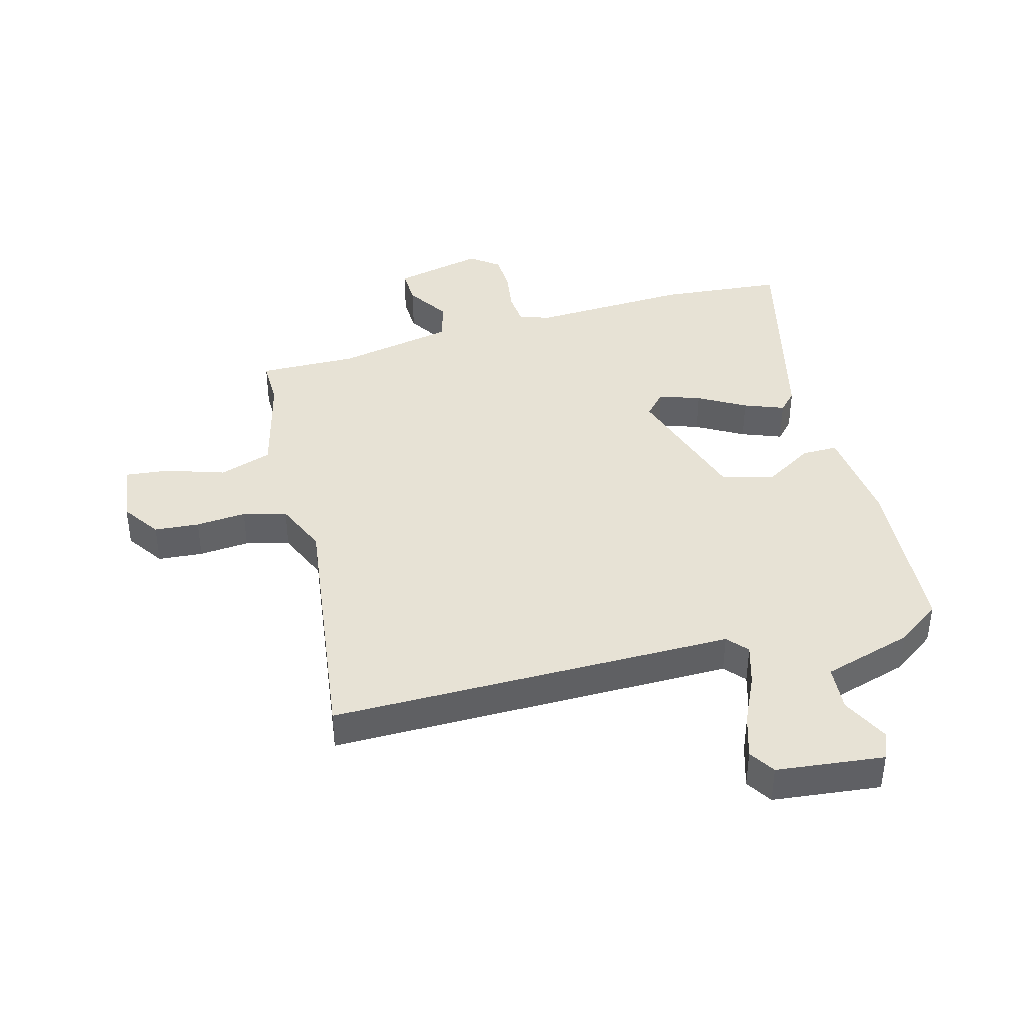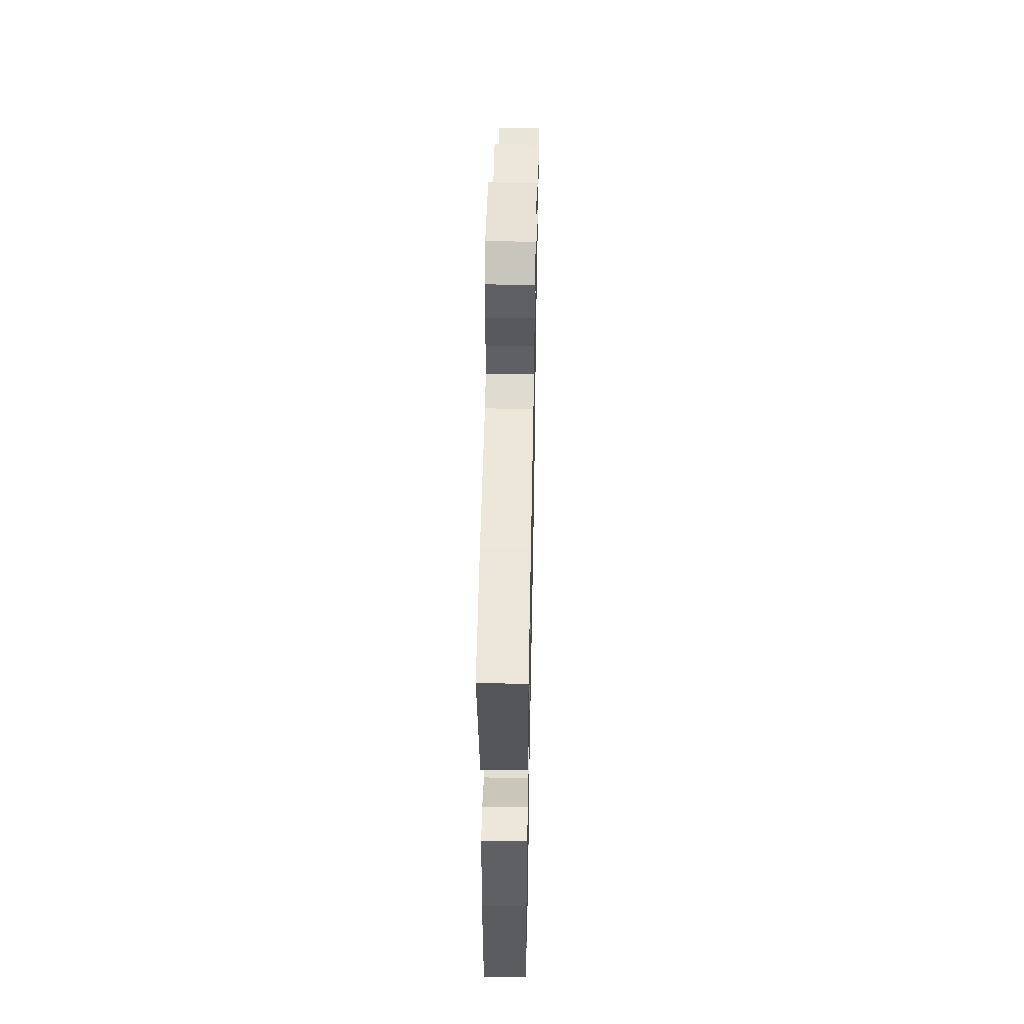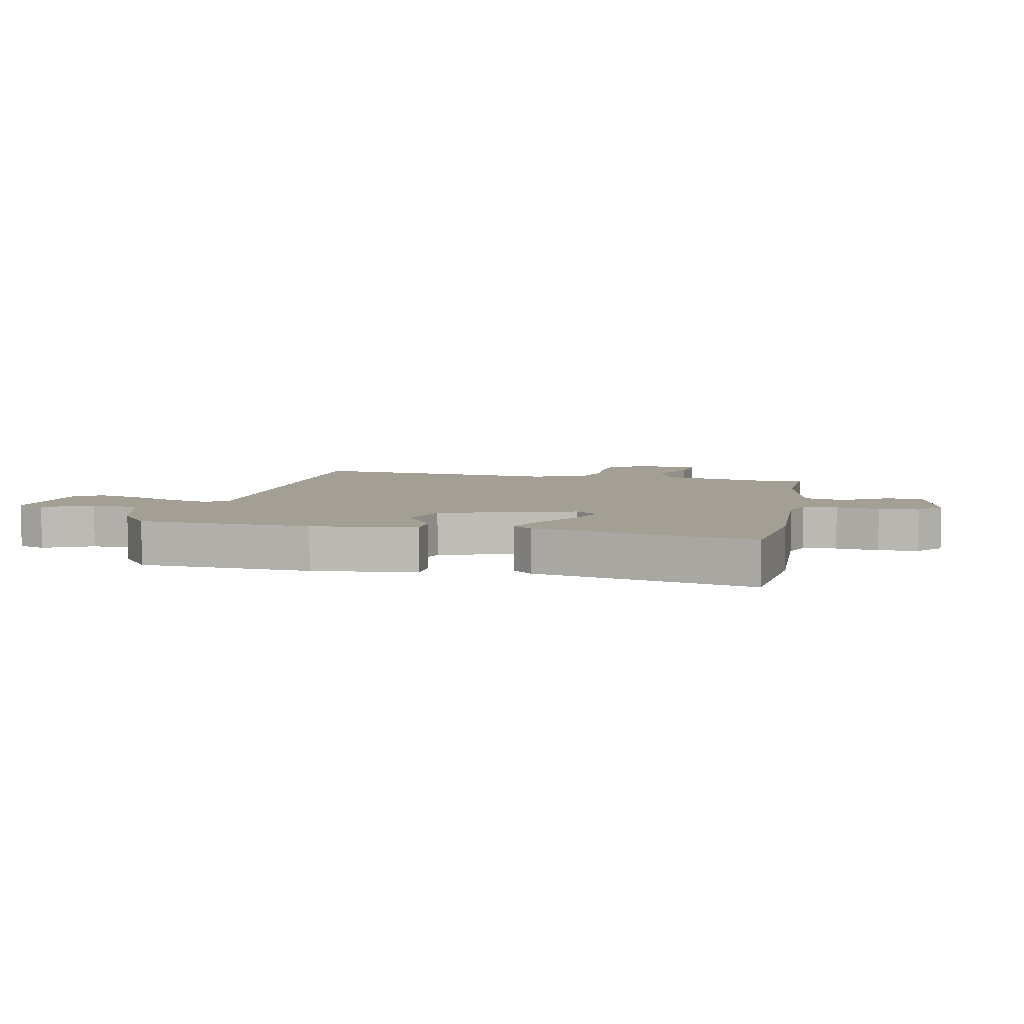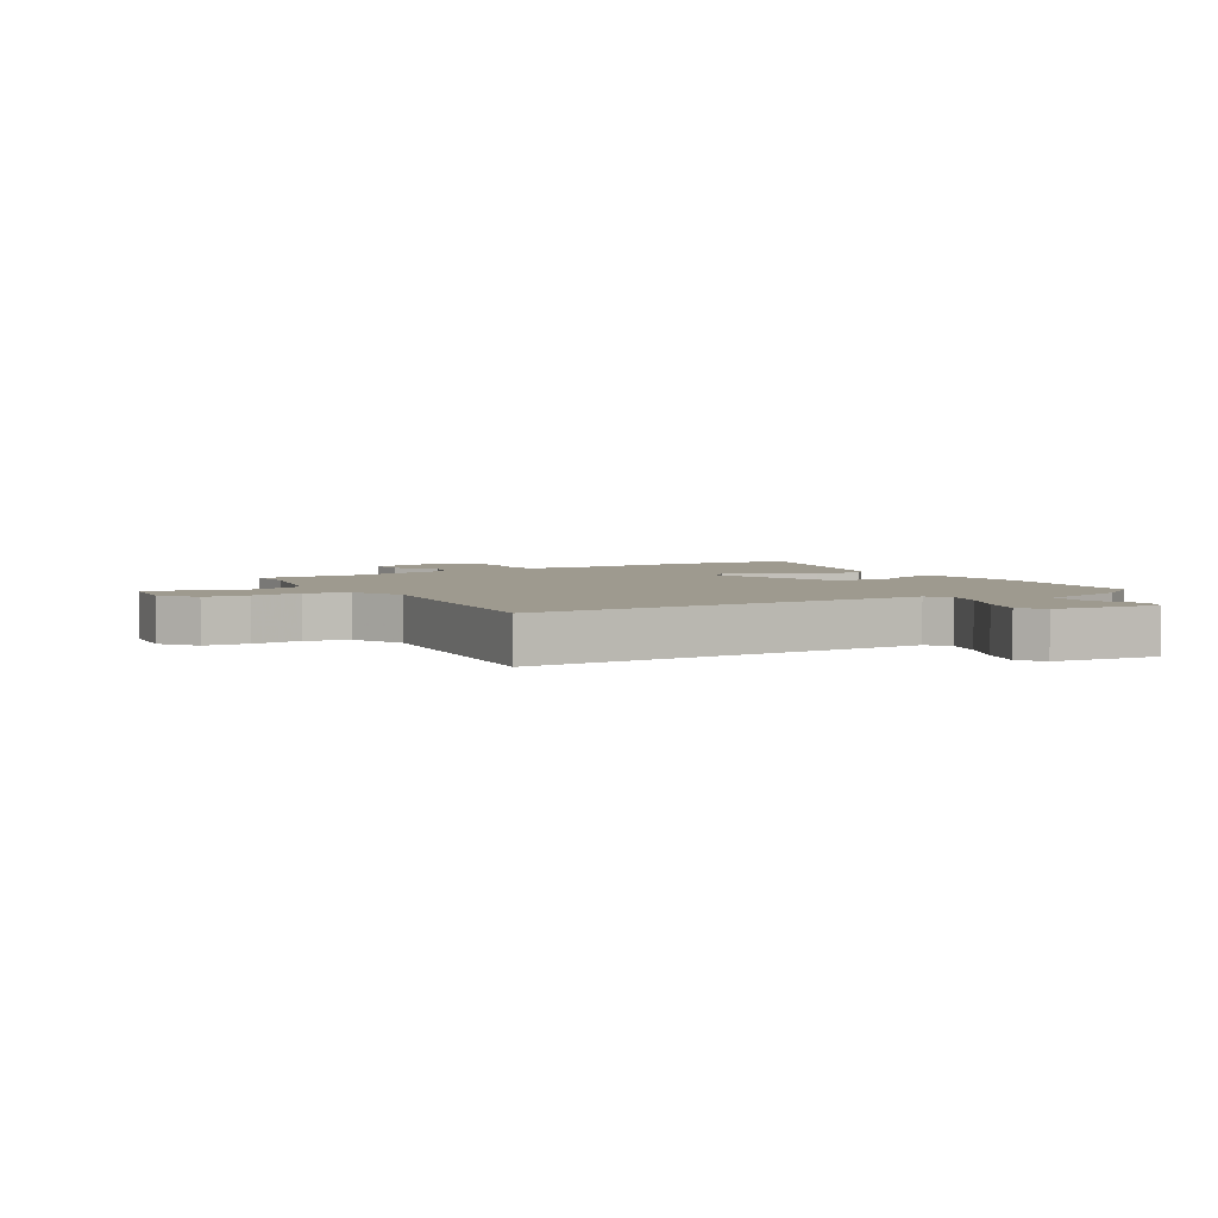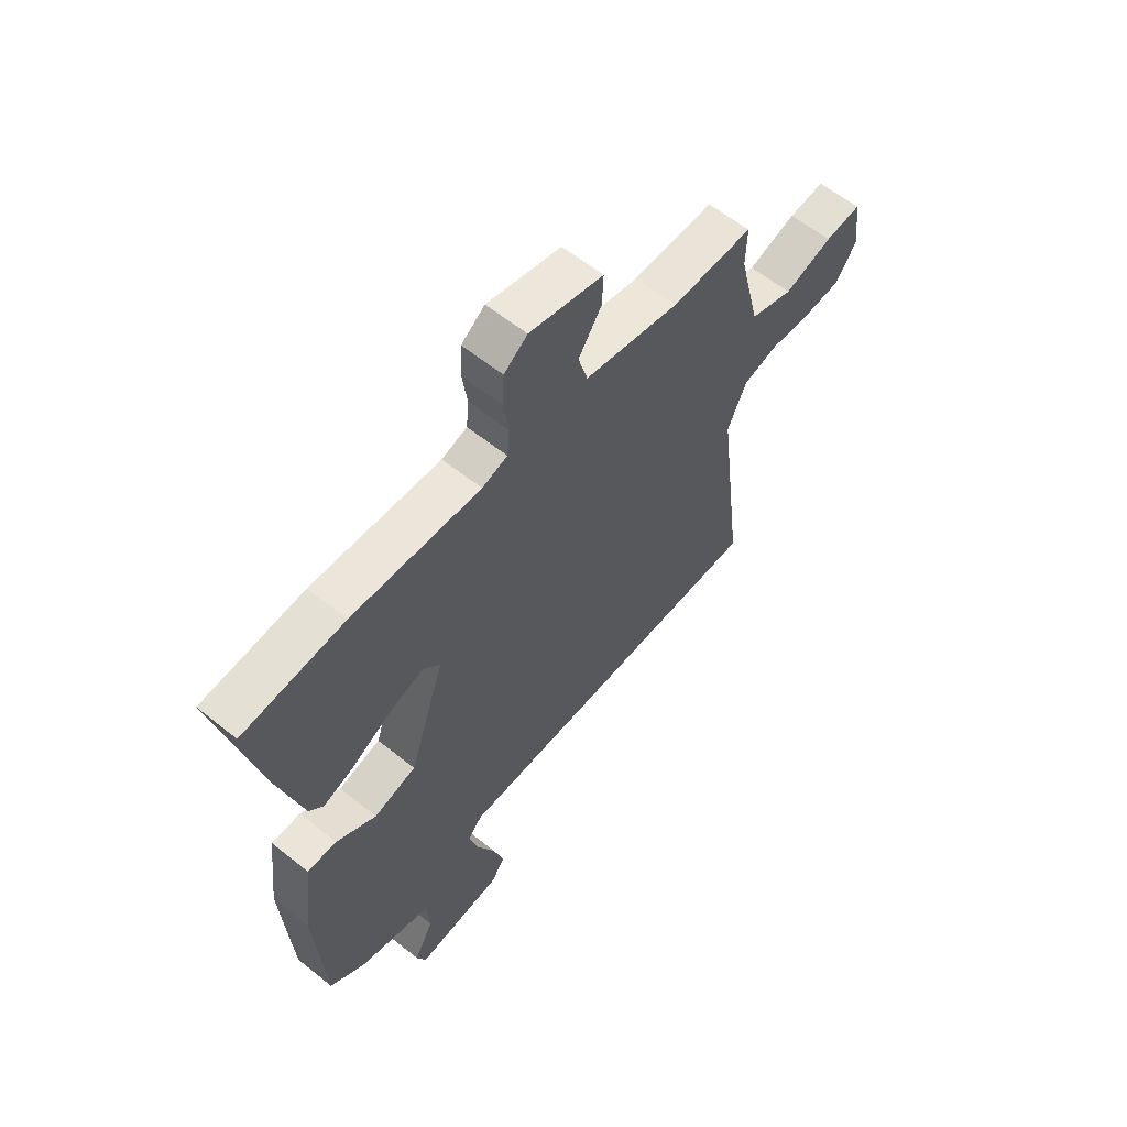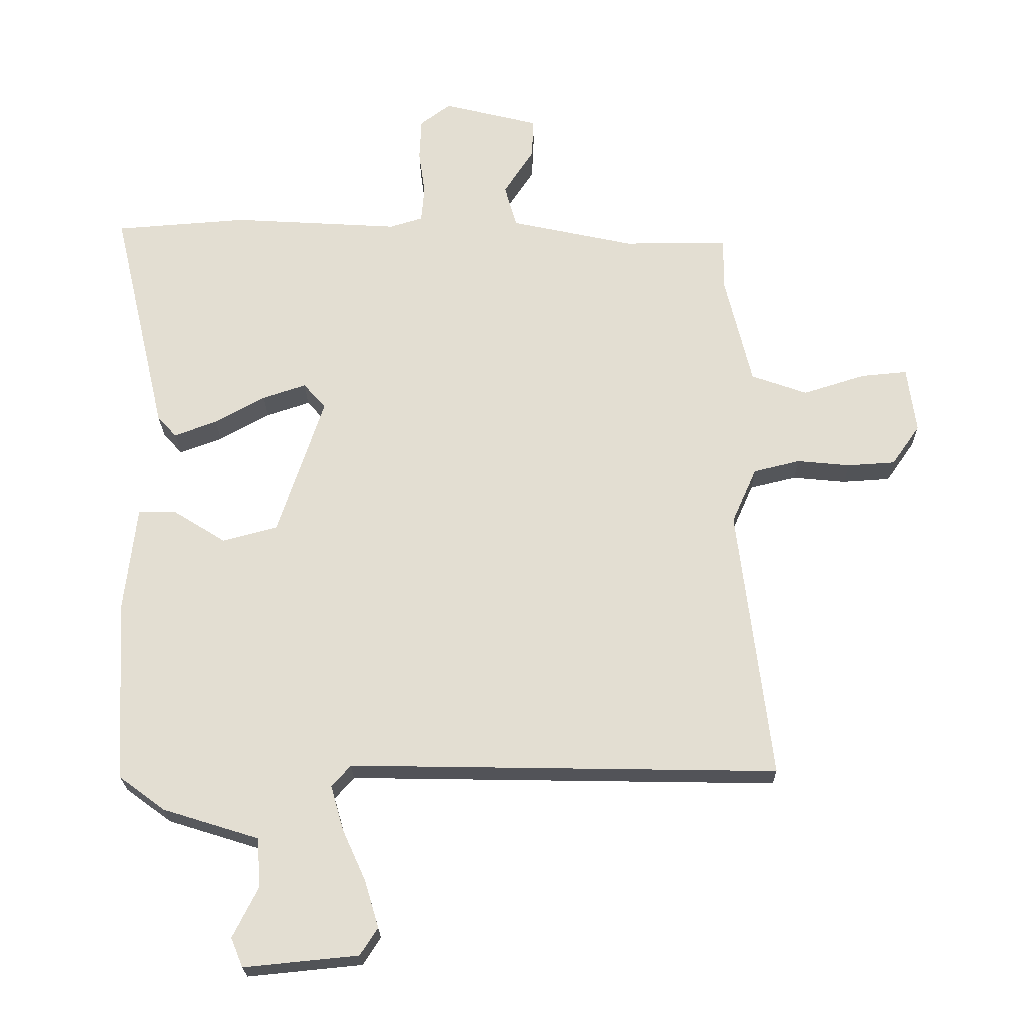
<metadata>
{"format":"obj","ext":"obj","renderer":"f3d","projection":"perspective","resolution":1024,"background":"white","views":[{"elev":40.4,"azim":165.5,"up":"+Y"},{"elev":52.9,"azim":-88.9,"up":"+Z"},{"elev":5.6,"azim":-77.6,"up":"+Y"},{"elev":3.8,"azim":149.2,"up":"+Y"},{"elev":60.4,"azim":-50.6,"up":"+Z"},{"elev":-22.5,"azim":0.6,"up":"+Z"}]}
</metadata>
<code>
v -0.543 0.07 0.497
v -0.335 0.07 0.513
v -0.072 0.07 0.498
v -0.02 0.07 0.514
v -0.015 0.07 0.57
v -0.025 0.07 0.641
v -0.022 0.07 0.707
v 0.026 0.07 0.743
v 0.177 0.07 0.706
v 0.174 0.07 0.643
v 0.127 0.07 0.571
v 0.146 0.07 0.504
v 0.341 0.07 0.462
v 0.506 0.07 0.463
v 0.504 0.07 0.383
v 0.547 0.07 0.205
v 0.635 0.07 0.174
v 0.733 0.07 0.205
v 0.806 0.07 0.212
v 0.82 0.07 0.108
v 0.776 0.07 0.045
v 0.701 0.07 0.04
v 0.617 0.07 0.048
v 0.544 0.07 0.03
v 0.505 0.07 -0.058
v 0.558 0.07 -0.488
v -0.117 0.07 -0.477
v -0.147 0.07 -0.511
v -0.127 0.07 -0.581
v -0.09 0.07 -0.663
v -0.068 0.07 -0.737
v -0.096 0.07 -0.78
v -0.276 0.07 -0.798
v -0.295 0.07 -0.752
v -0.255 0.07 -0.673
v -0.26 0.07 -0.595
v -0.411 0.07 -0.548
v -0.483 0.07 -0.495
v -0.5 0.07 -0.21
v -0.48 0.07 -0.039
v -0.42 0.07 -0.04
v -0.338 0.07 -0.091
v -0.251 0.07 -0.068
v -0.178 0.07 0.153
v -0.213 0.07 0.192
v -0.282 0.07 0.169
v -0.361 0.07 0.125
v -0.428 0.07 0.1
v -0.458 0.07 0.133
v -0.543 0 0.497
v -0.335 0 0.513
v -0.072 0 0.498
v -0.02 0 0.514
v -0.015 0 0.57
v -0.025 0 0.641
v -0.022 0 0.707
v 0.026 0 0.743
v 0.177 0 0.706
v 0.174 0 0.643
v 0.127 0 0.571
v 0.146 0 0.504
v 0.341 0 0.462
v 0.506 0 0.463
v 0.504 0 0.383
v 0.547 0 0.205
v 0.635 0 0.174
v 0.733 0 0.205
v 0.806 0 0.212
v 0.82 0 0.108
v 0.776 0 0.045
v 0.701 0 0.04
v 0.617 0 0.048
v 0.544 0 0.03
v 0.505 0 -0.058
v 0.558 0 -0.488
v -0.117 0 -0.477
v -0.147 0 -0.511
v -0.127 0 -0.581
v -0.09 0 -0.663
v -0.068 0 -0.737
v -0.096 0 -0.78
v -0.276 0 -0.798
v -0.295 0 -0.752
v -0.255 0 -0.673
v -0.26 0 -0.595
v -0.411 0 -0.548
v -0.483 0 -0.495
v -0.5 0 -0.21
v -0.48 0 -0.039
v -0.42 0 -0.04
v -0.338 0 -0.091
v -0.251 0 -0.068
v -0.178 0 0.153
v -0.213 0 0.192
v -0.282 0 0.169
v -0.361 0 0.125
v -0.428 0 0.1
v -0.458 0 0.133
f 1 2 3
f 49 1 3
f 48 49 3
f 47 48 3
f 46 47 3
f 45 46 3 4
f 44 45 4
f 43 44 4
f 40 41 42
f 39 40 42
f 38 39 42
f 37 38 42
f 36 37 42
f 36 42 43
f 35 36 43 4
f 33 34 35
f 32 33 35
f 31 32 35
f 30 31 35
f 29 30 35
f 28 29 35
f 25 26 27
f 24 25 27
f 21 22 23
f 20 21 23
f 19 20 23
f 18 19 23
f 17 18 23
f 16 17 23 24
f 15 16 24 27
f 15 27 28
f 14 15 28
f 13 14 28
f 9 10 11
f 8 9 11
f 7 8 11
f 6 7 11
f 5 6 11
f 4 5 11 12
f 13 28 35
f 12 13 35
f 4 12 35
f 52 51 50
f 52 50 98
f 52 98 97
f 52 97 96
f 52 96 95
f 53 52 95 94
f 53 94 93
f 53 93 92
f 91 90 89
f 91 89 88
f 91 88 87
f 91 87 86
f 91 86 85
f 92 91 85
f 53 92 85 84
f 84 83 82
f 84 82 81
f 84 81 80
f 84 80 79
f 84 79 78
f 84 78 77
f 76 75 74
f 76 74 73
f 72 71 70
f 72 70 69
f 72 69 68
f 72 68 67
f 72 67 66
f 73 72 66 65
f 76 73 65 64
f 77 76 64
f 77 64 63
f 77 63 62
f 60 59 58
f 60 58 57
f 60 57 56
f 60 56 55
f 60 55 54
f 61 60 54 53
f 84 77 62
f 84 62 61
f 84 61 53
f 1 50 51 2
f 2 51 52 3
f 3 52 53 4
f 4 53 54 5
f 5 54 55 6
f 6 55 56 7
f 7 56 57 8
f 8 57 58 9
f 9 58 59 10
f 10 59 60 11
f 11 60 61 12
f 12 61 62 13
f 13 62 63 14
f 14 63 64 15
f 15 64 65 16
f 16 65 66 17
f 17 66 67 18
f 18 67 68 19
f 19 68 69 20
f 20 69 70 21
f 21 70 71 22
f 22 71 72 23
f 23 72 73 24
f 24 73 74 25
f 25 74 75 26
f 26 75 76 27
f 27 76 77 28
f 28 77 78 29
f 29 78 79 30
f 30 79 80 31
f 31 80 81 32
f 32 81 82 33
f 33 82 83 34
f 34 83 84 35
f 35 84 85 36
f 36 85 86 37
f 37 86 87 38
f 38 87 88 39
f 39 88 89 40
f 40 89 90 41
f 41 90 91 42
f 42 91 92 43
f 43 92 93 44
f 44 93 94 45
f 45 94 95 46
f 46 95 96 47
f 47 96 97 48
f 48 97 98 49
f 49 98 50 1

</code>
